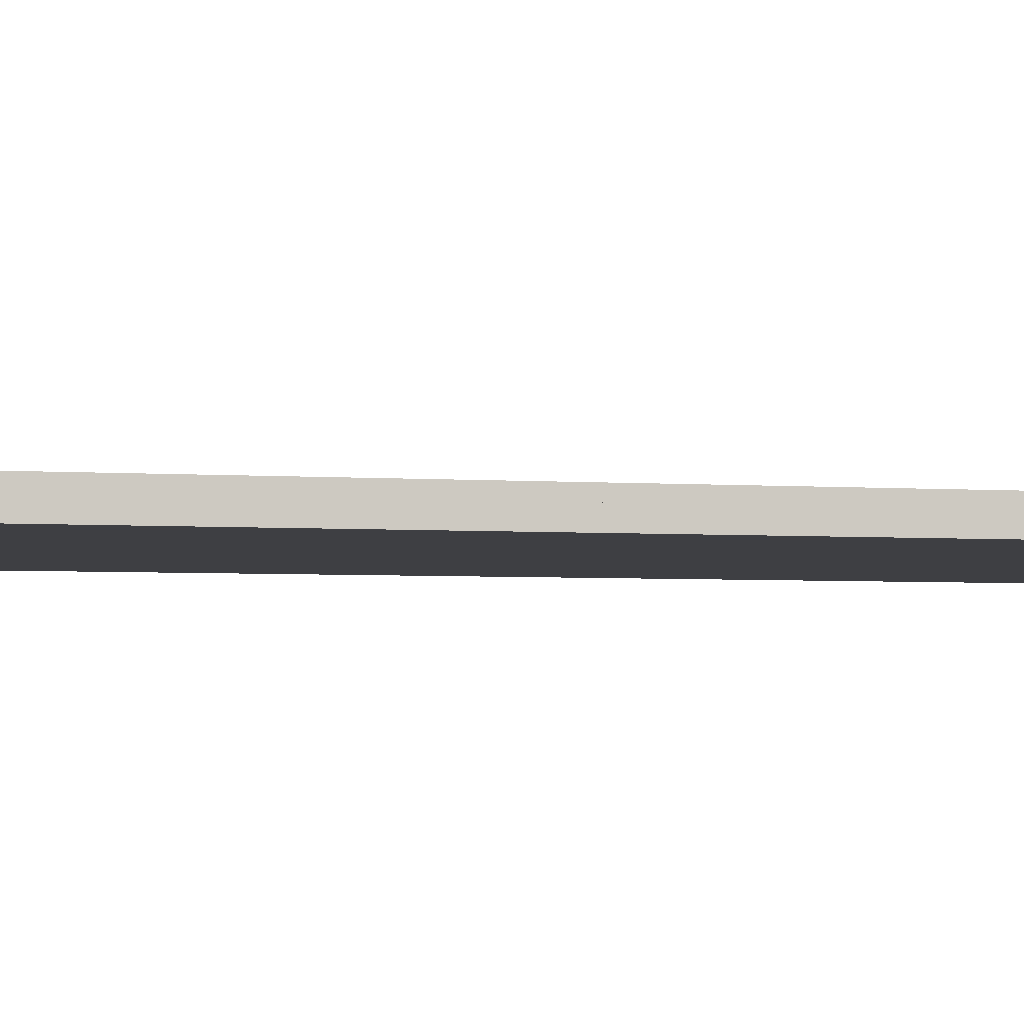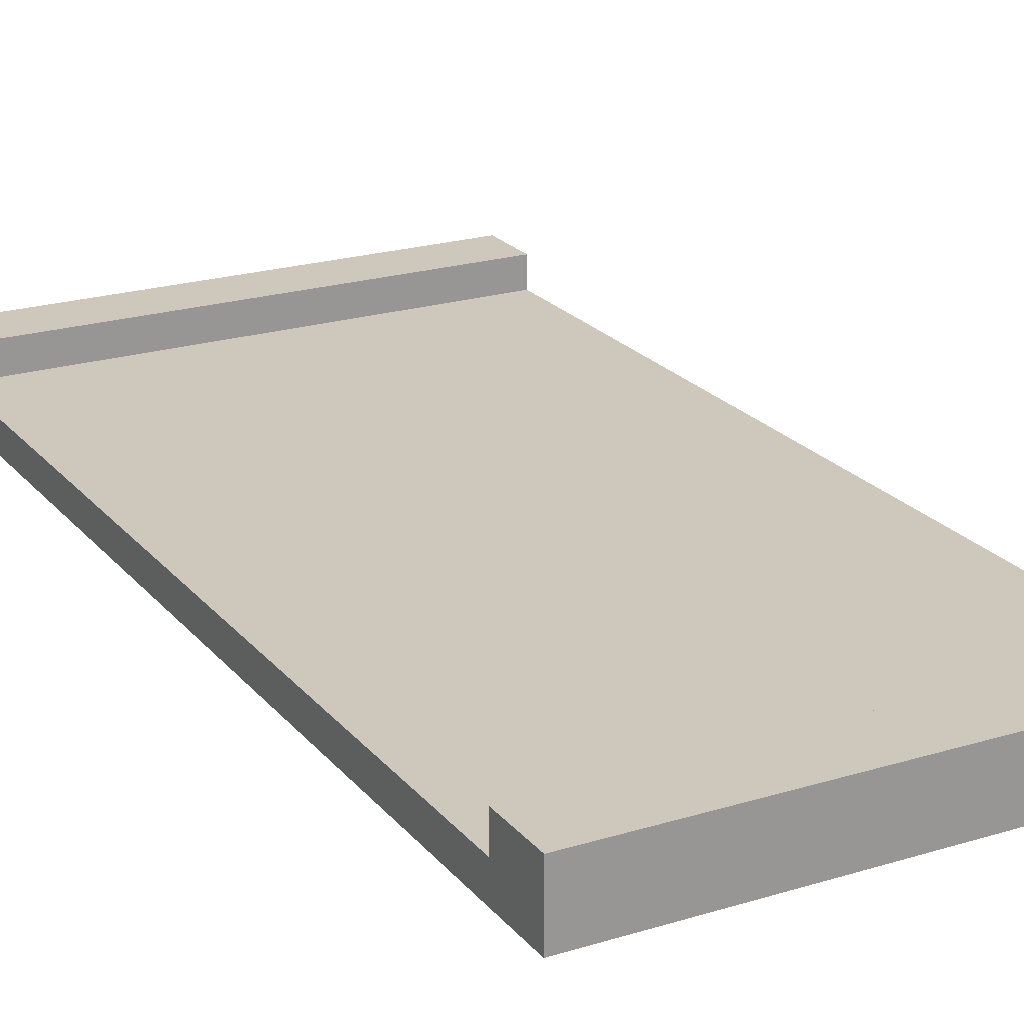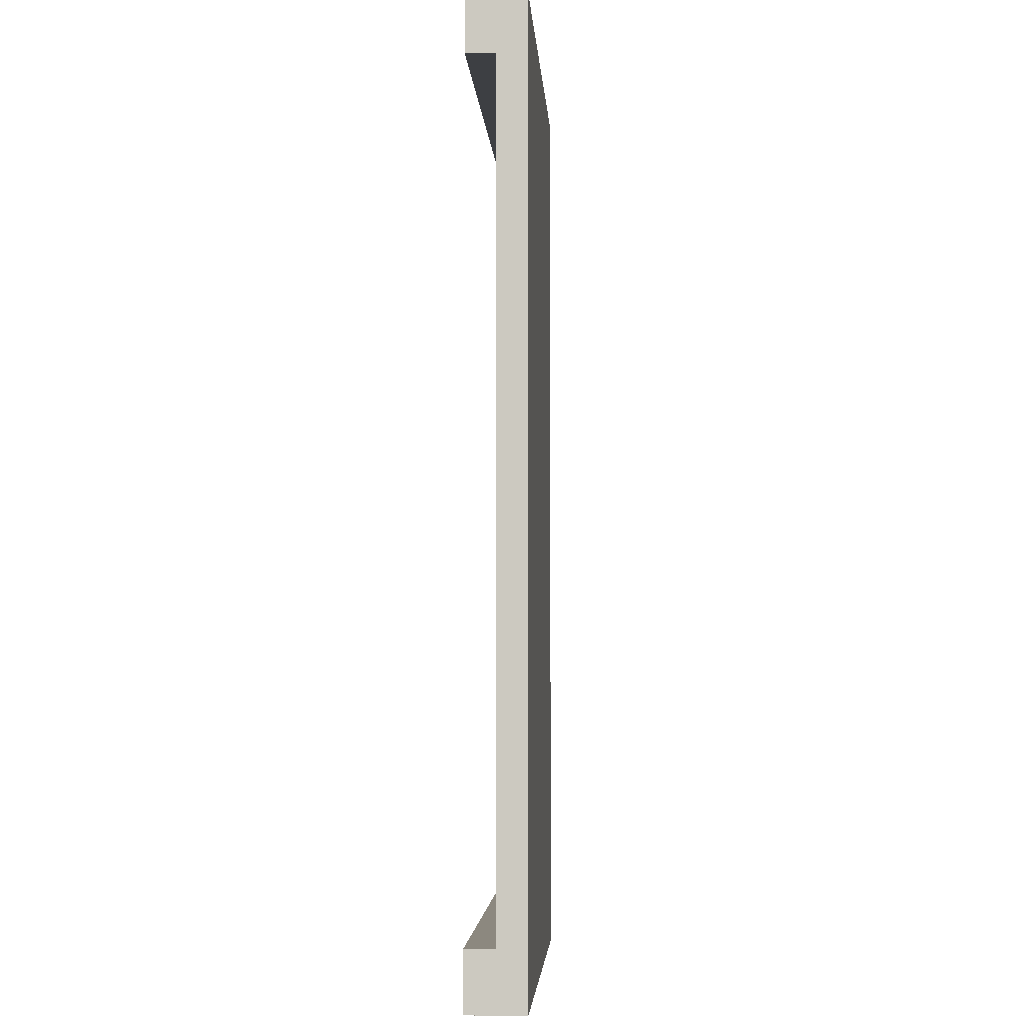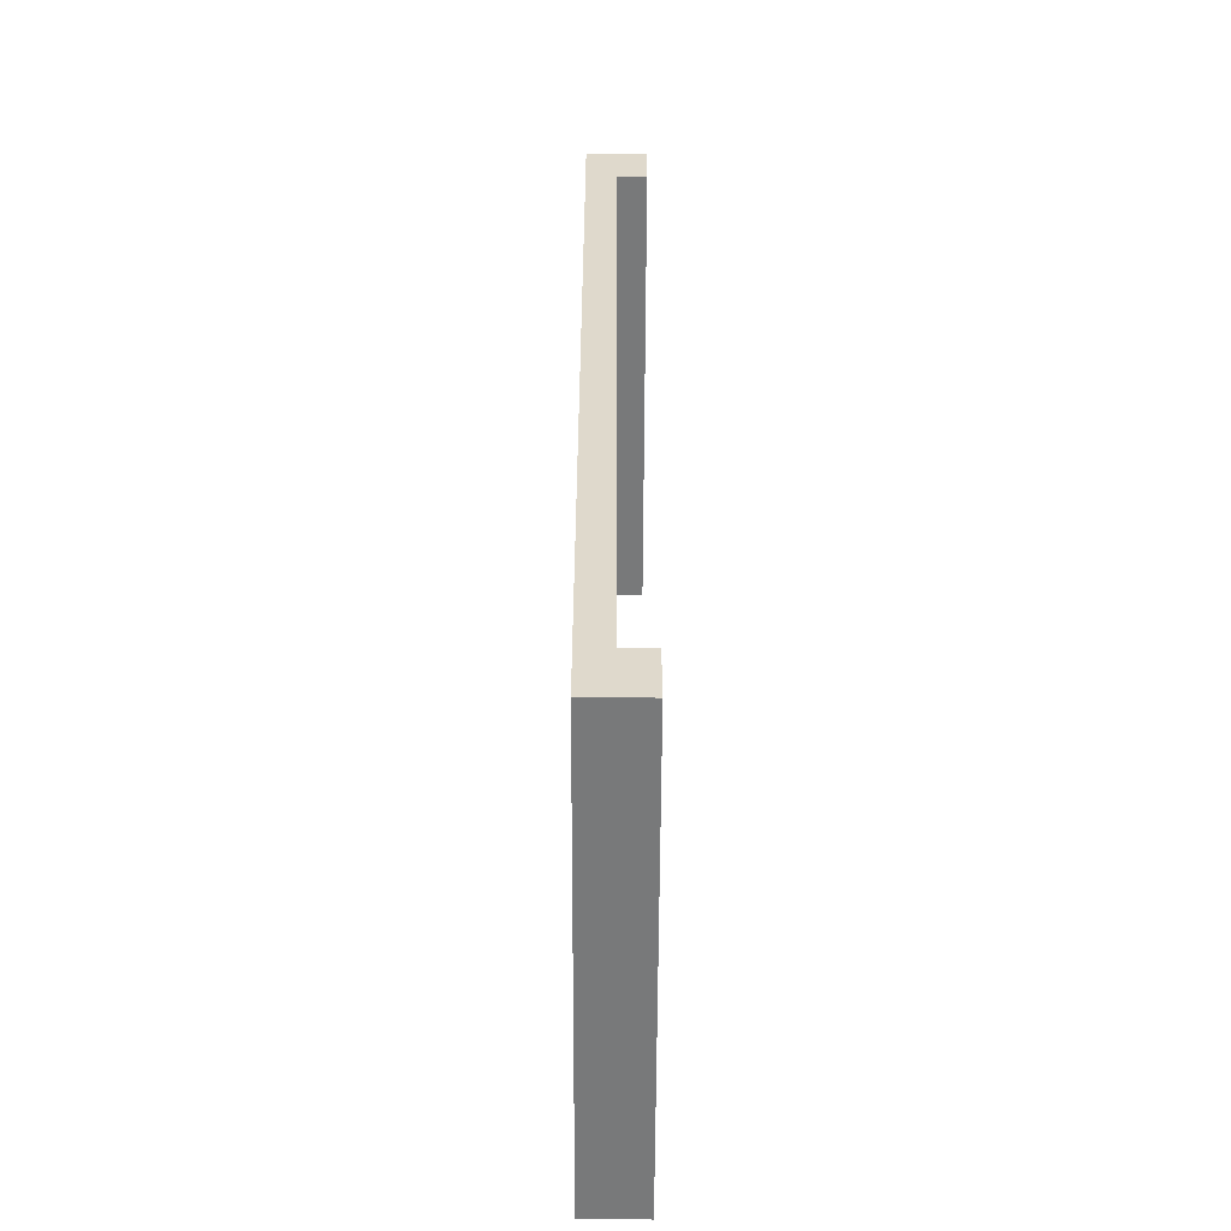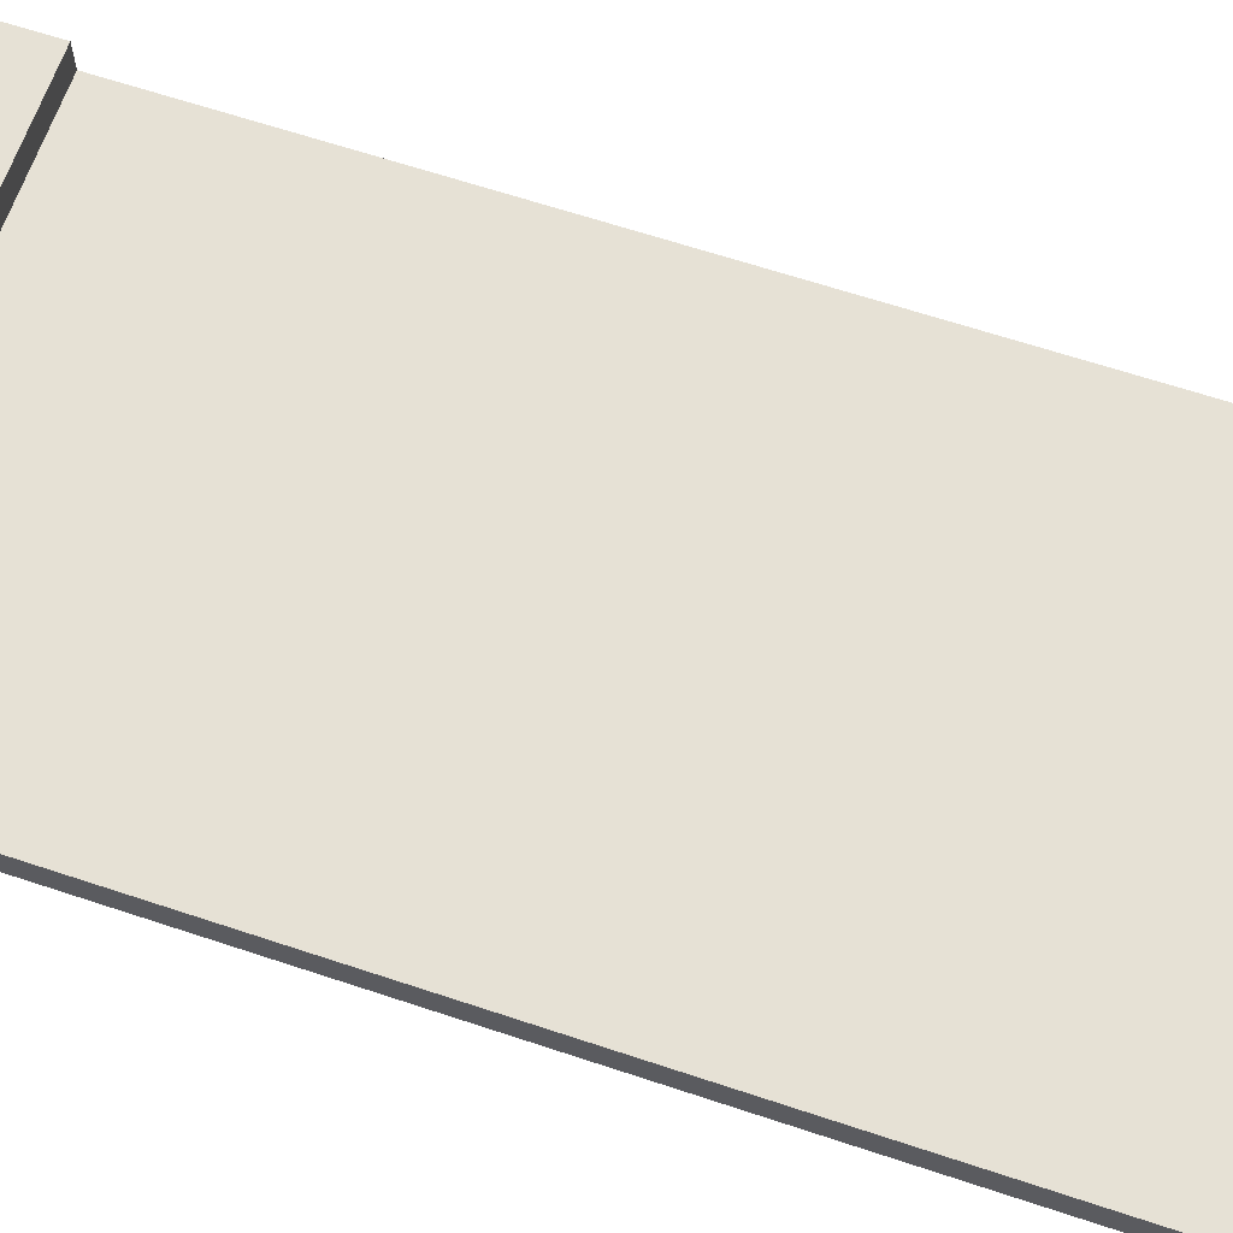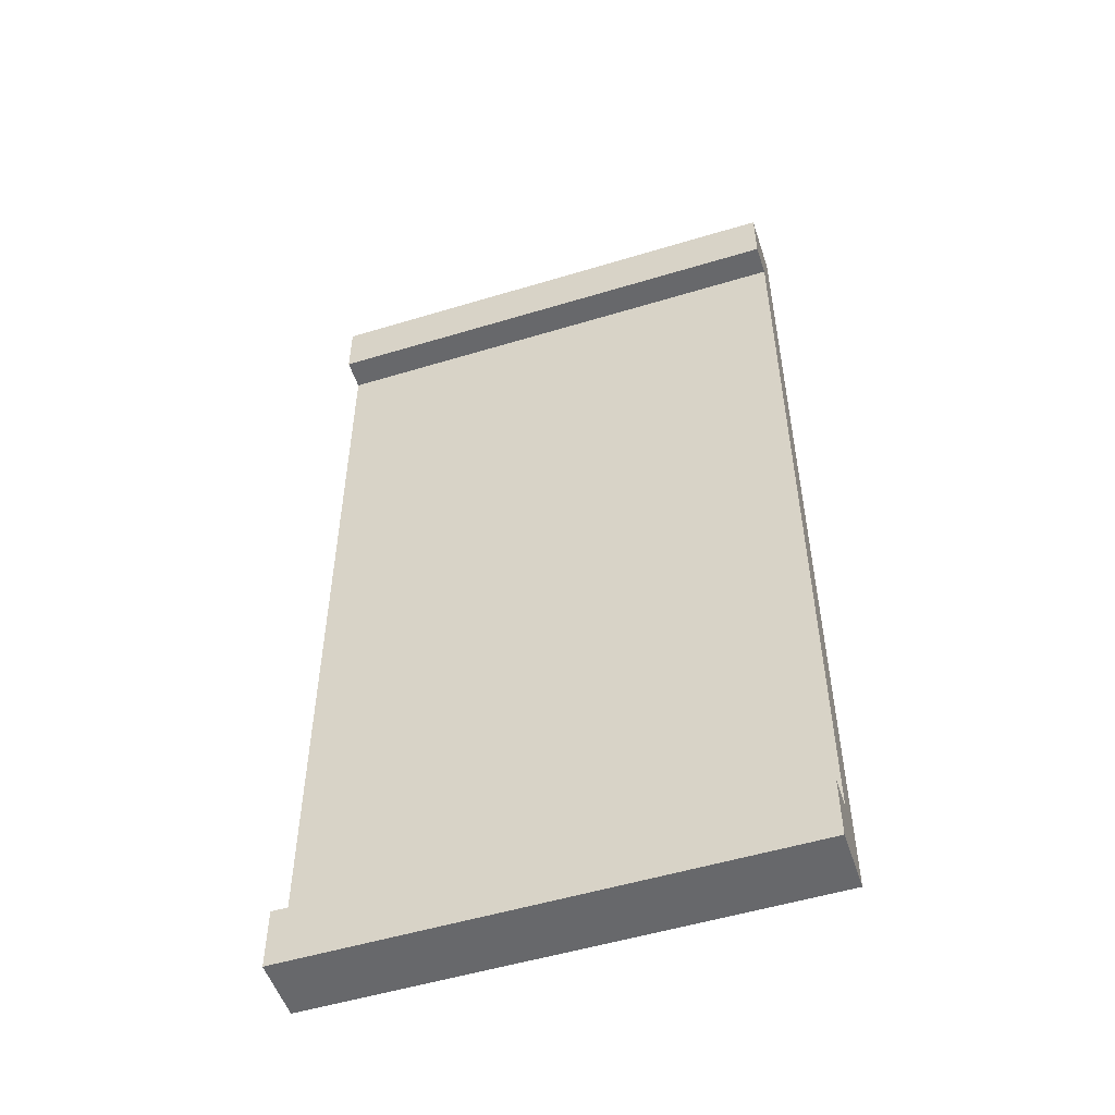
<metadata>
{"format":"obj","ext":"obj","renderer":"f3d","projection":"perspective","resolution":1024,"background":"white","views":[{"elev":-4.3,"azim":-102.9,"up":"+Y"},{"elev":21.9,"azim":151.7,"up":"+Y"},{"elev":-4.1,"azim":-86.4,"up":"+Z"},{"elev":-57.7,"azim":89.8,"up":"+Z"},{"elev":64.3,"azim":-71.4,"up":"+Y"},{"elev":-52.4,"azim":-161.9,"up":"+Z"}]}
</metadata>
<code>
o pavement
v 0.5 0.125 -0.375
v 0.5 0.125 -0.5
v 0.5 0 -0.375
v 0.5 0 -0.5
v -0.5 0.125 -0.5
v -0.5 0.125 -0.375
v -0.5 0 -0.5
v -0.5 0 -0.375
f 4 7 5 2
f 3 4 2 1
f 8 3 1 6
f 7 8 6 5
f 6 1 2 5
f 7 4 3 8
o street
v 0.5 0.0625 0.5
v 0.5 0.0625 -0.375
v 0.5 0 0.5
v 0.5 0 -0.375
v -0.5 0.0625 -0.375
v -0.5 0.0625 0.5
v -0.5 0 -0.375
v -0.5 0 0.5
f 12 15 13 10
f 11 12 10 9
f 16 11 9 14
f 15 16 14 13
f 14 9 10 13
f 15 12 11 16
o pavement
v -0.5 0.125 1.375
v -0.5 0.125 1.5
v -0.5 0 1.375
v -0.5 0 1.5
v 0.5 0.125 1.5
v 0.5 0.125 1.375
v 0.5 0 1.5
v 0.5 0 1.375
f 20 23 21 18
f 19 20 18 17
f 24 19 17 22
f 23 24 22 21
f 22 17 18 21
f 23 20 19 24
o street
v -0.5 0.0625 0.5
v -0.5 0.0625 1.375
v -0.5 0 0.5
v -0.5 0 1.375
v 0.5 0.0625 1.375
v 0.5 0.0625 0.5
v 0.5 0 1.375
v 0.5 0 0.5
f 28 31 29 26
f 27 28 26 25
f 32 27 25 30
f 31 32 30 29
f 30 25 26 29
f 31 28 27 32

</code>
